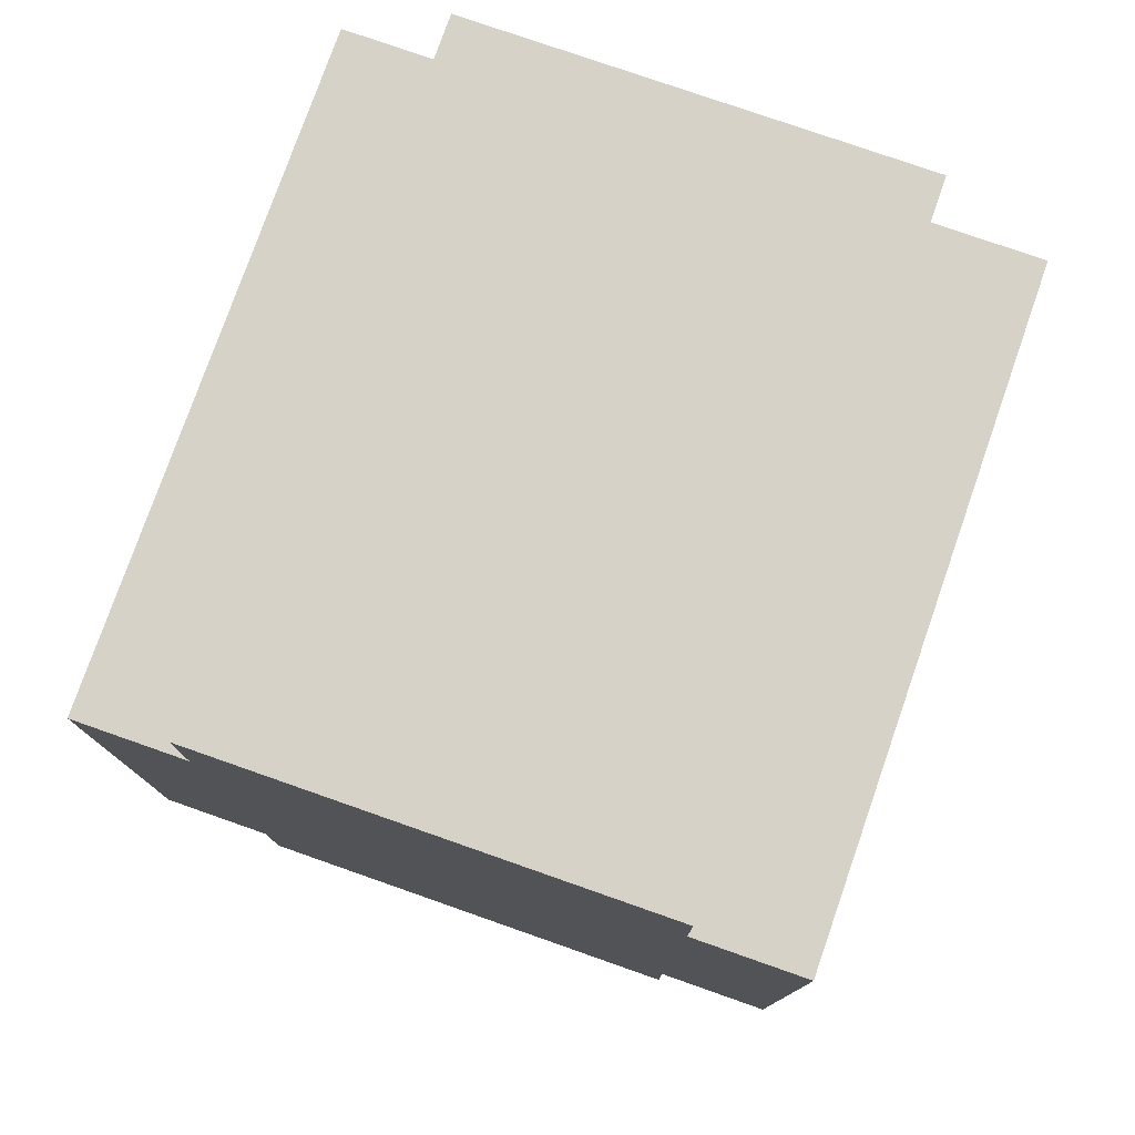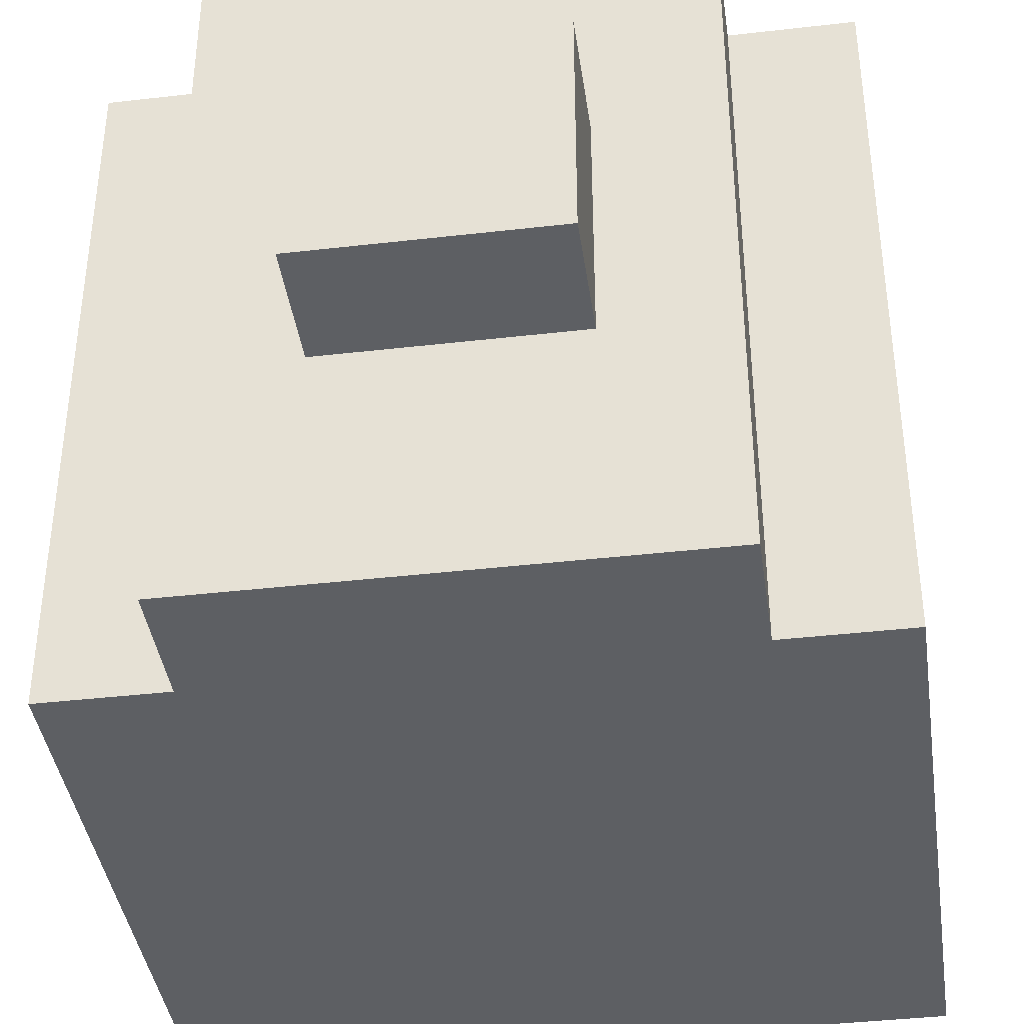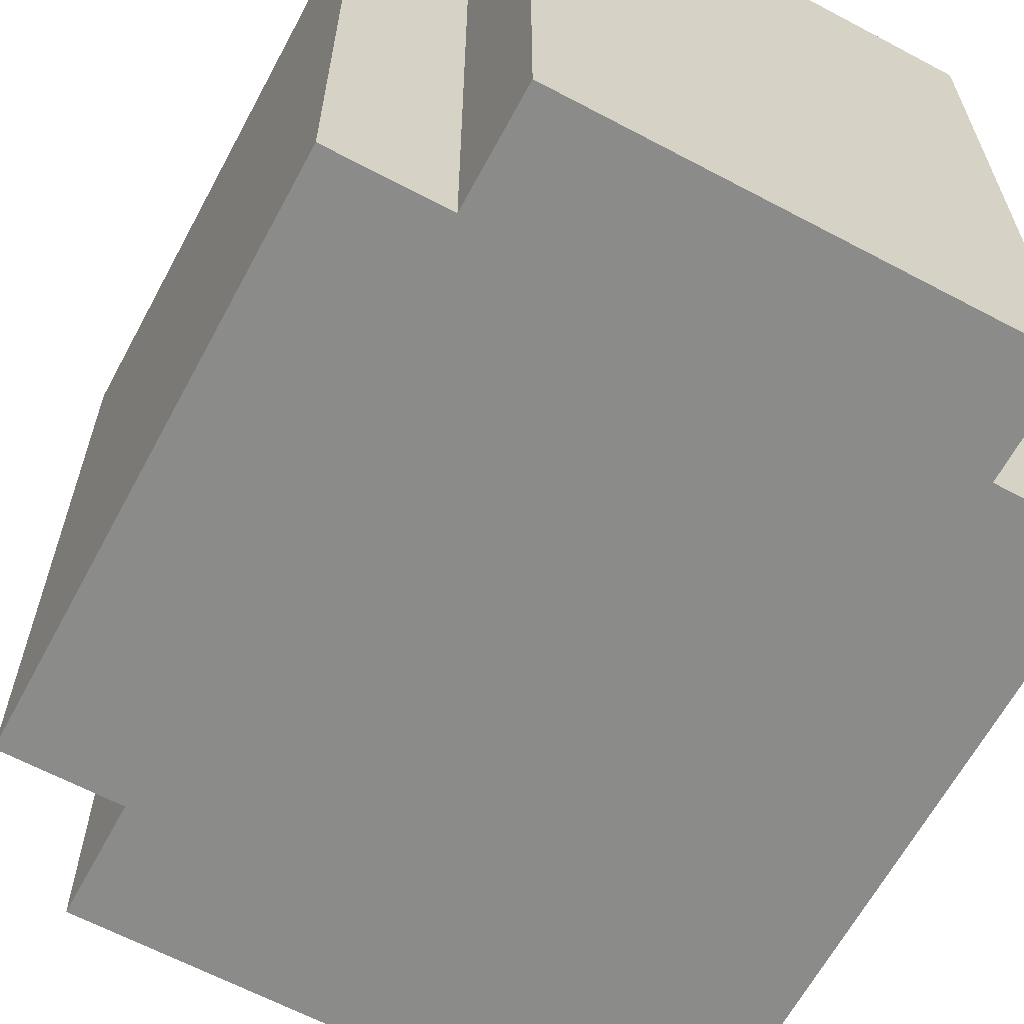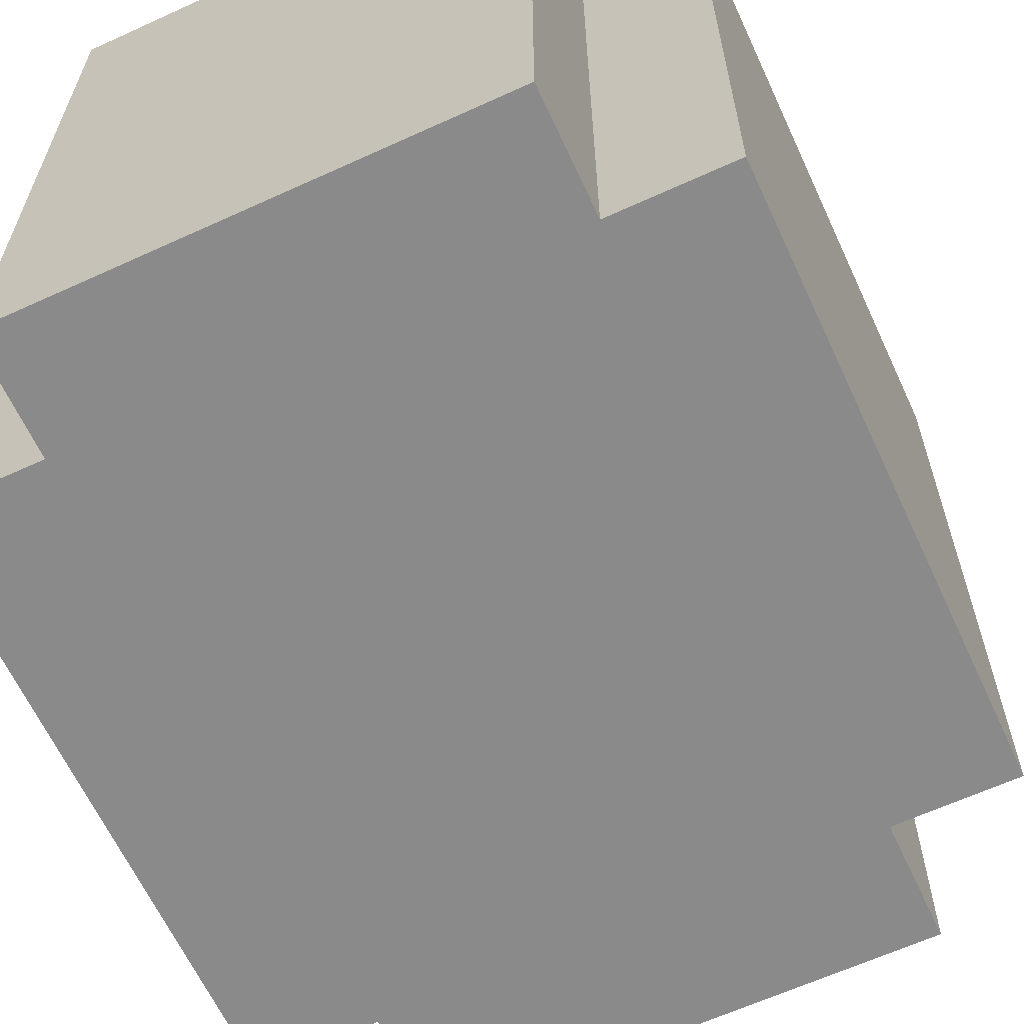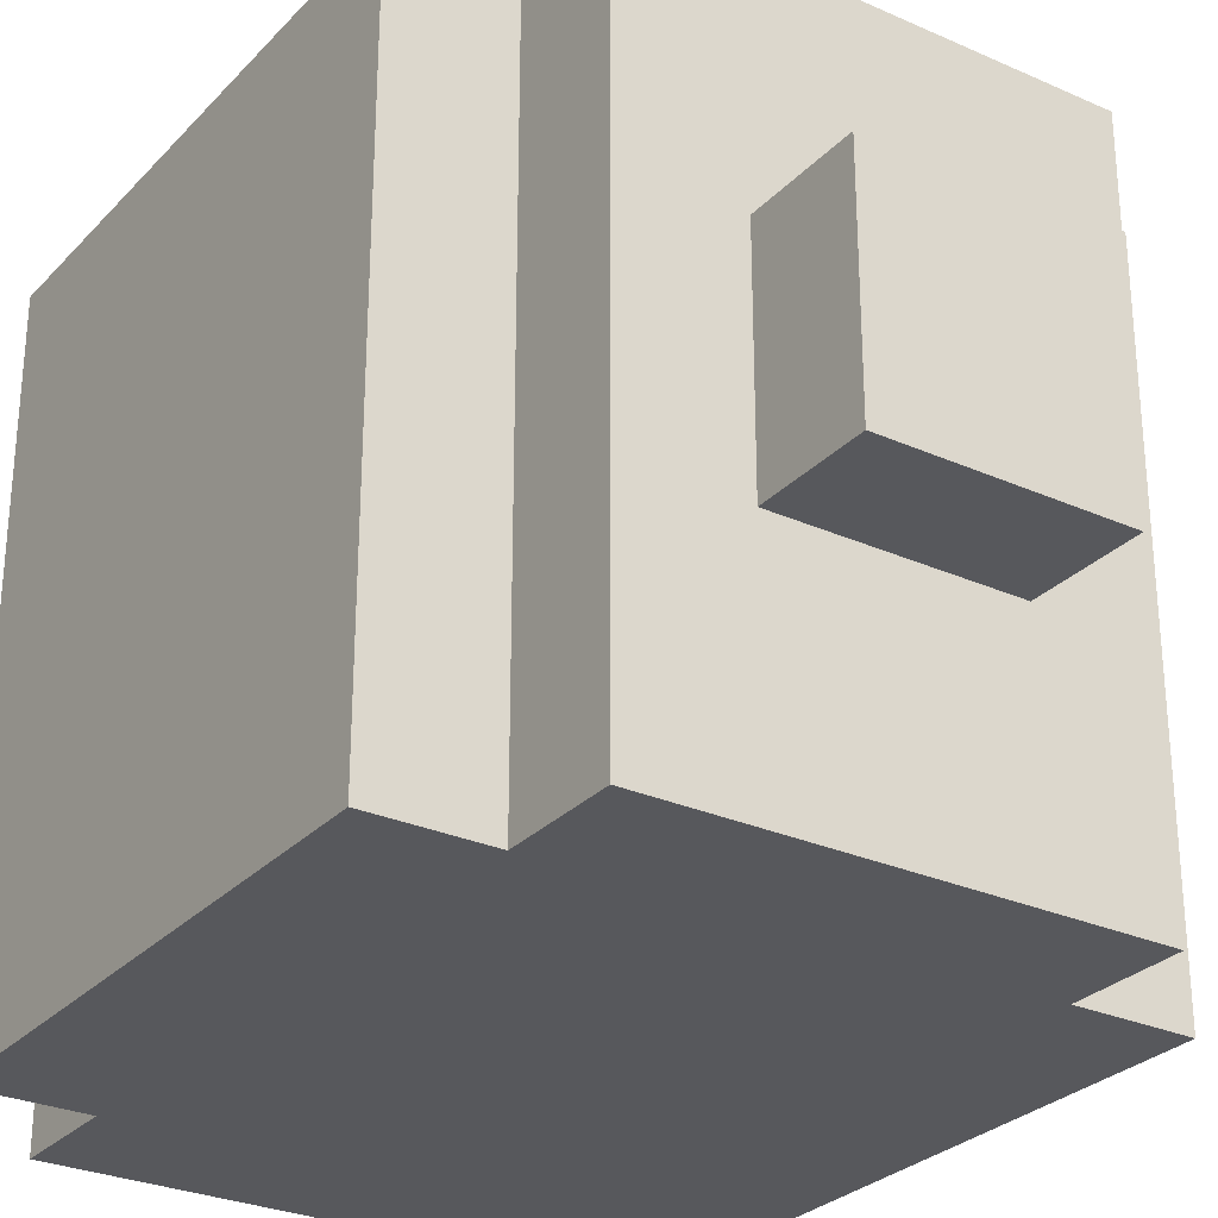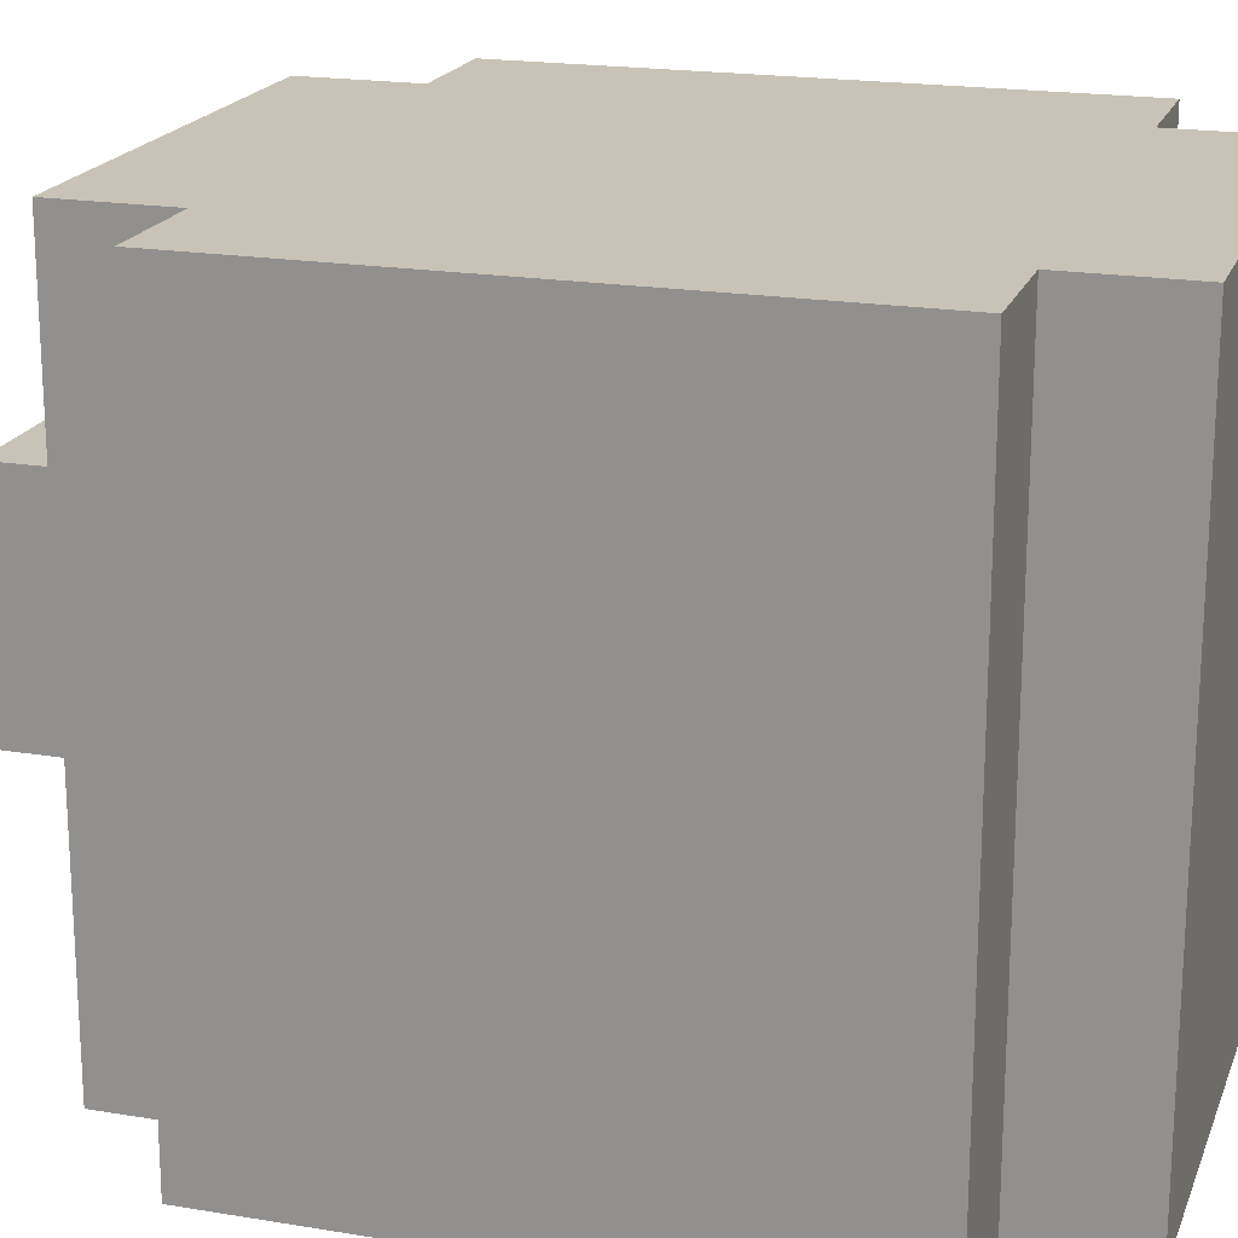
<metadata>
{"format":"obj","ext":"obj","renderer":"f3d","projection":"perspective","resolution":1024,"background":"white","views":[{"elev":77.6,"azim":-160.7,"up":"+Y"},{"elev":-40.1,"azim":8.1,"up":"+Z"},{"elev":-63.7,"azim":151.8,"up":"+Z"},{"elev":-63.5,"azim":-155.2,"up":"+Z"},{"elev":-28.5,"azim":-33.8,"up":"+Z"},{"elev":19.5,"azim":107.3,"up":"+Z"}]}
</metadata>
<code>
g headChar005
v -3 22 2
v -3 22 -1
v -3 22 -4
v -3 24 2
v -3 24 1
v -3 25 -0
v -3 25 -1
v -3 26 2
v -3 26 1
v -3 26 -0
v -3 27 2
v -3 27 -4
v -2 21 2
v -2 21 -1
v -2 21 -4
v -2 22 2
v -2 22 -1
v -2 22 -4
v -2 27 2
v -2 27 -4
v -2 28 2
v -2 28 -4
v -1 20 -0
v -1 20 -2
v -1 21 -0
v -1 21 -1
v -1 21 -2
v 1 20 -0
v 1 20 -2
v 1 21 -0
v 1 21 -1
v 1 21 -2
v 2 21 2
v 2 21 -1
v 2 21 -4
v 2 22 2
v 2 22 -1
v 2 22 -4
v 2 27 2
v 2 27 -4
v 2 28 2
v 2 28 -4
v 3 22 2
v 3 22 -1
v 3 22 -4
v 3 24 2
v 3 24 1
v 3 25 -0
v 3 25 -1
v 3 26 2
v 3 26 1
v 3 26 -0
v 3 27 2
v 3 27 -4
v -3 22 2
v -3 24 2
v -3 26 2
v -3 27 2
v -2 21 2
v -2 22 2
v -2 24 2
v -2 26 2
v -2 27 2
v -2 28 2
v -1 22 2
v -1 23 2
v -1 24 2
v -1 26 2
v 1 22 2
v 1 23 2
v 1 24 2
v 1 26 2
v 2 21 2
v 2 22 2
v 2 24 2
v 2 26 2
v 2 27 2
v 2 28 2
v 3 22 2
v 3 24 2
v 3 26 2
v 3 27 2
v -1 20 -0
v -1 21 -0
v 1 20 -0
v 1 21 -0
v -1 20 -2
v -1 21 -2
v 1 20 -2
v 1 21 -2
v -3 22 -4
v -3 27 -4
v -2 21 -4
v -2 22 -4
v -2 27 -4
v -2 28 -4
v 2 21 -4
v 2 22 -4
v 2 27 -4
v 2 28 -4
v 3 22 -4
v 3 27 -4
v -1 20 -0
v 1 20 -0
v -1 20 -2
v 1 20 -2
v -2 21 2
v 2 21 2
v -1 21 -0
v 1 21 -0
v -2 21 -1
v -1 21 -1
v 1 21 -1
v 2 21 -1
v -1 21 -2
v 1 21 -2
v -2 21 -4
v 2 21 -4
v -3 22 2
v -2 22 2
v 2 22 2
v 3 22 2
v -3 22 -1
v -2 22 -1
v 2 22 -1
v 3 22 -1
v -3 22 -4
v -2 22 -4
v 2 22 -4
v 3 22 -4
v -3 27 2
v -2 27 2
v 2 27 2
v 3 27 2
v -3 27 -4
v -2 27 -4
v 2 27 -4
v 3 27 -4
v -2 28 2
v 2 28 2
v -2 28 -4
v 2 28 -4
f 4 2 1
f 5 2 4
f 6 2 5
f 7 3 2
f 7 2 6
f 8 5 4
f 9 6 5
f 9 5 8
f 10 7 6
f 10 6 9
f 11 9 8
f 11 10 9
f 12 3 7
f 12 10 11
f 12 7 10
f 16 14 13
f 17 15 14
f 17 14 16
f 18 15 17
f 21 20 19
f 22 20 21
f 25 24 23
f 26 24 25
f 27 24 26
f 28 29 30
f 30 29 31
f 31 29 32
f 33 34 36
f 34 35 37
f 36 34 37
f 37 35 38
f 39 40 41
f 41 40 42
f 43 44 46
f 46 44 47
f 47 44 48
f 44 45 49
f 48 44 49
f 46 47 50
f 47 48 51
f 50 47 51
f 48 49 52
f 51 48 52
f 50 51 53
f 51 52 53
f 49 45 54
f 53 52 54
f 52 49 54
f 60 56 55
f 61 57 56
f 61 56 60
f 62 58 57
f 62 57 61
f 63 58 62
f 65 61 60
f 65 60 59
f 66 61 65
f 67 62 61
f 67 61 66
f 68 63 62
f 68 62 67
f 69 66 65
f 69 65 59
f 70 67 66
f 70 66 69
f 70 68 67
f 71 68 70
f 72 63 68
f 72 68 71
f 73 69 59
f 73 71 70
f 73 70 69
f 74 71 73
f 75 72 71
f 75 71 74
f 76 63 72
f 76 72 75
f 77 64 63
f 77 63 76
f 78 64 77
f 79 75 74
f 80 76 75
f 80 75 79
f 81 77 76
f 81 76 80
f 82 77 81
f 85 84 83
f 86 84 85
f 87 88 89
f 89 88 90
f 91 92 94
f 94 92 95
f 93 94 97
f 95 96 97
f 94 95 97
f 97 96 98
f 98 96 99
f 99 96 100
f 98 99 101
f 101 99 102
f 105 104 103
f 106 104 105
f 109 108 107
f 110 108 109
f 111 109 107
f 112 109 111
f 113 108 110
f 114 108 113
f 115 112 111
f 116 114 113
f 117 115 111
f 117 116 115
f 118 114 116
f 118 116 117
f 123 120 119
f 124 120 123
f 125 122 121
f 126 122 125
f 127 124 123
f 128 124 127
f 129 126 125
f 130 126 129
f 131 132 135
f 135 132 136
f 133 134 137
f 137 134 138
f 139 140 141
f 141 140 142

</code>
